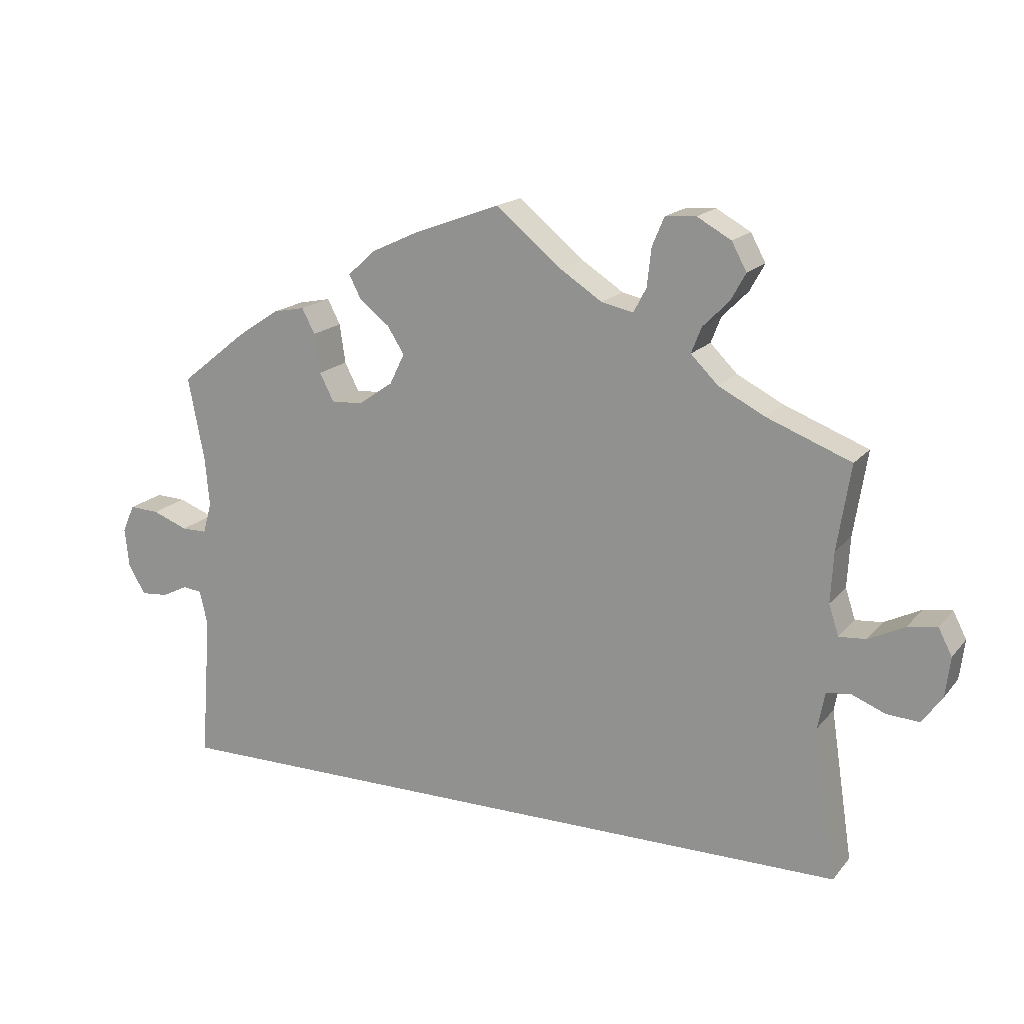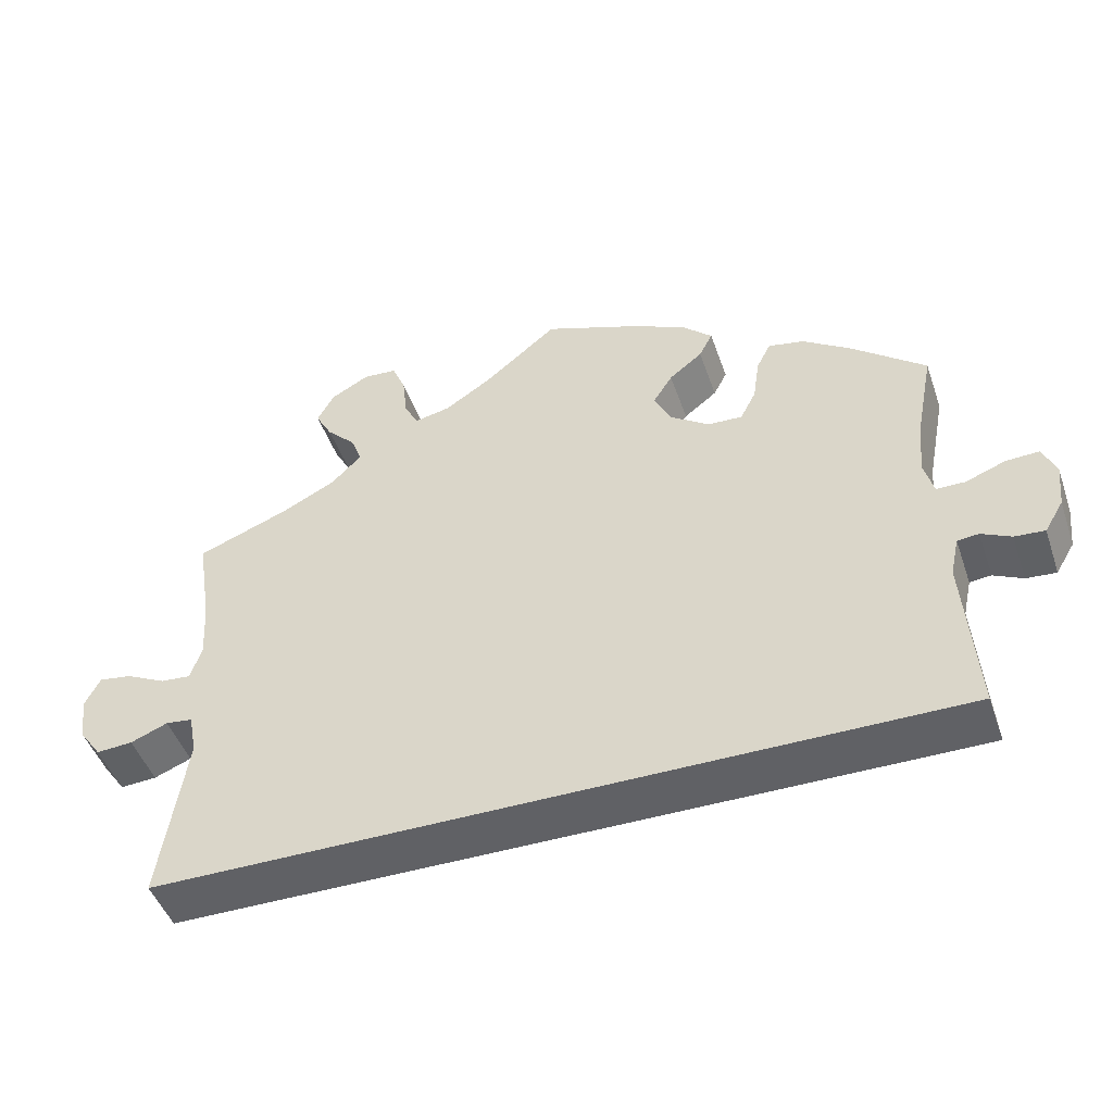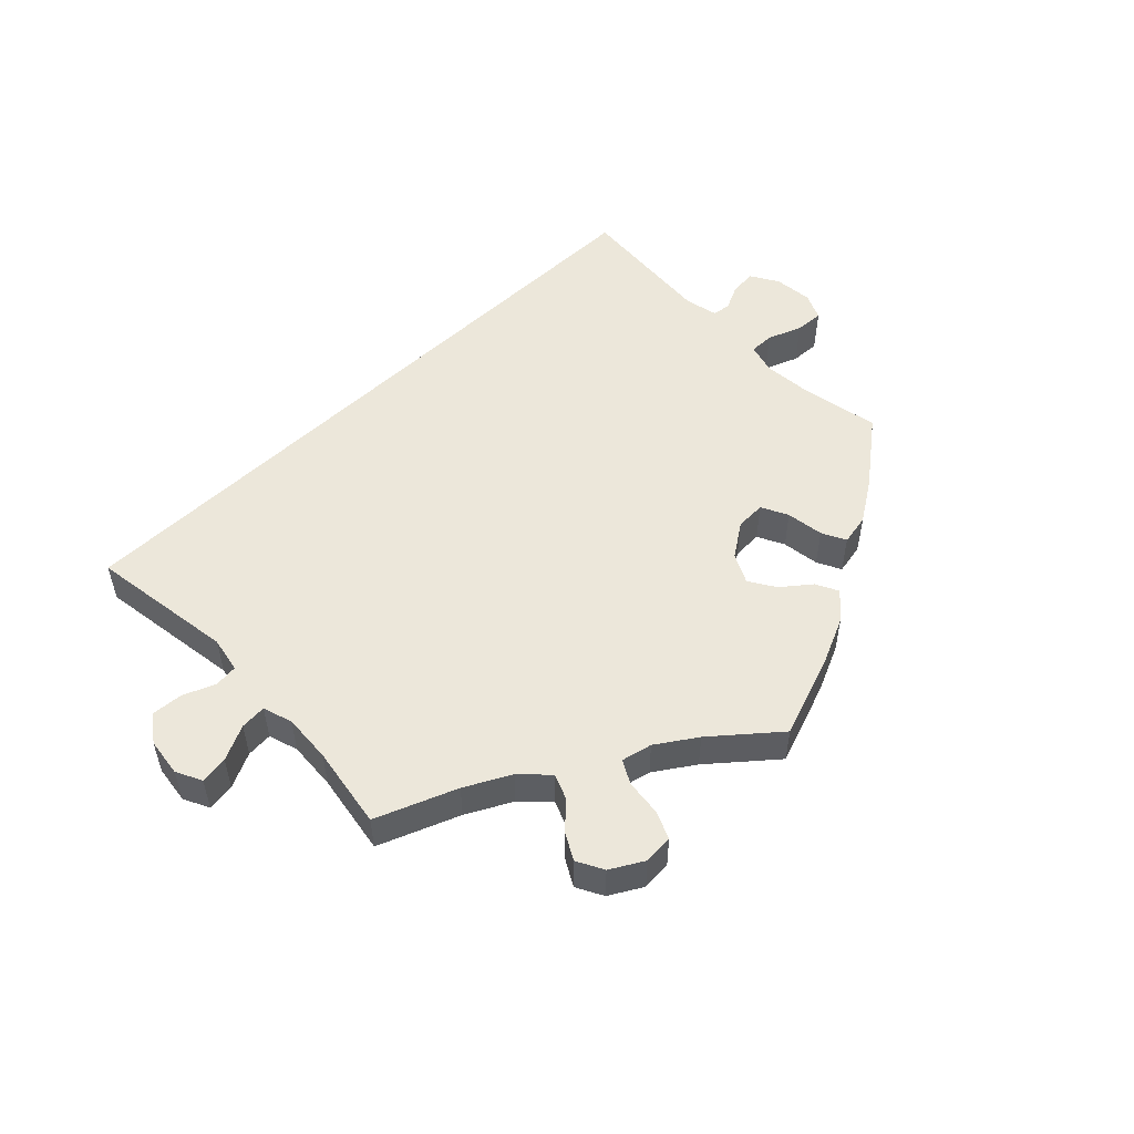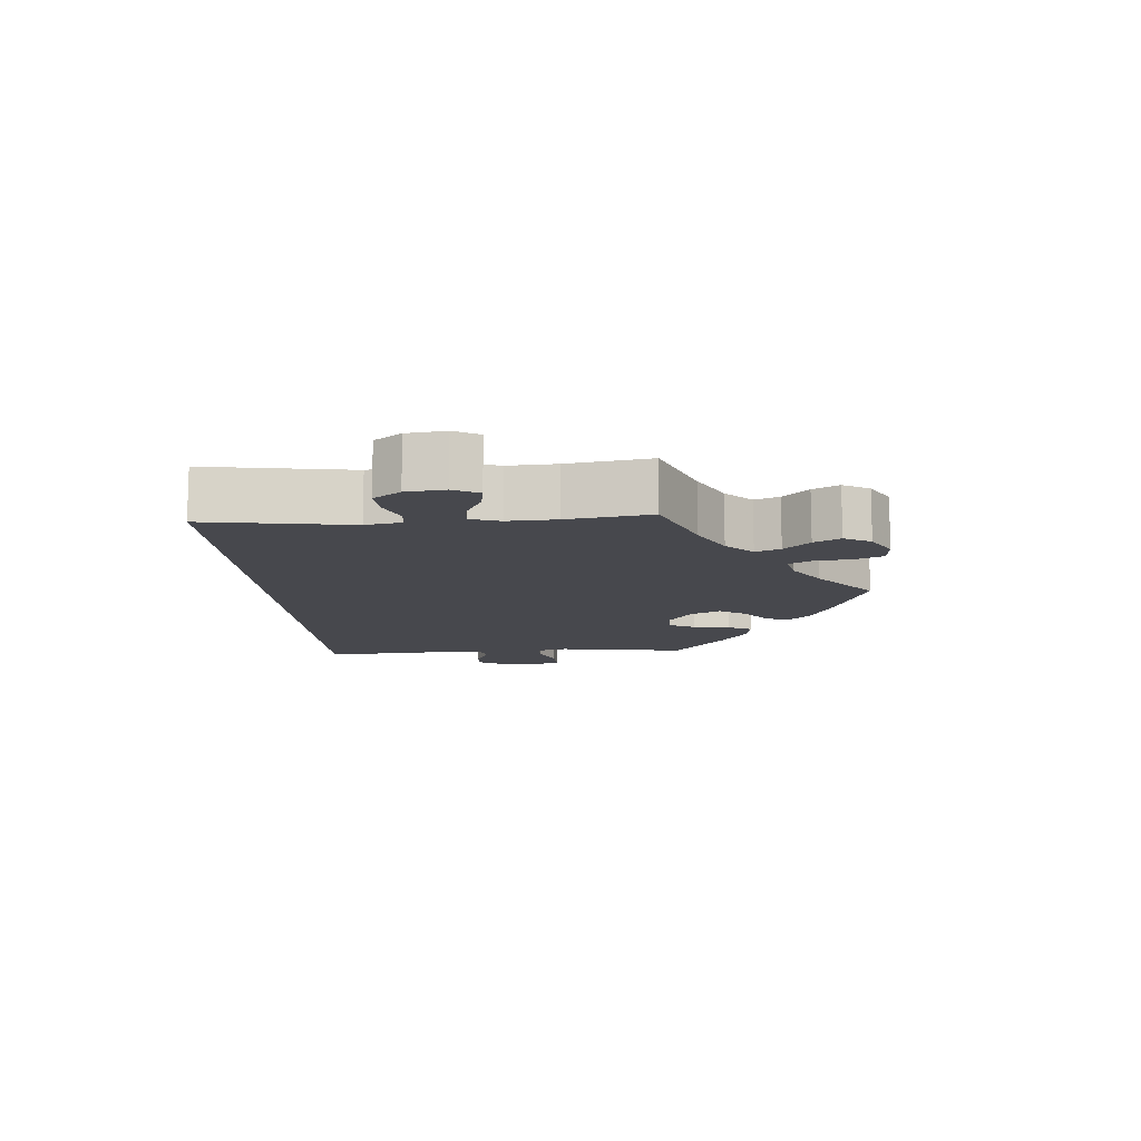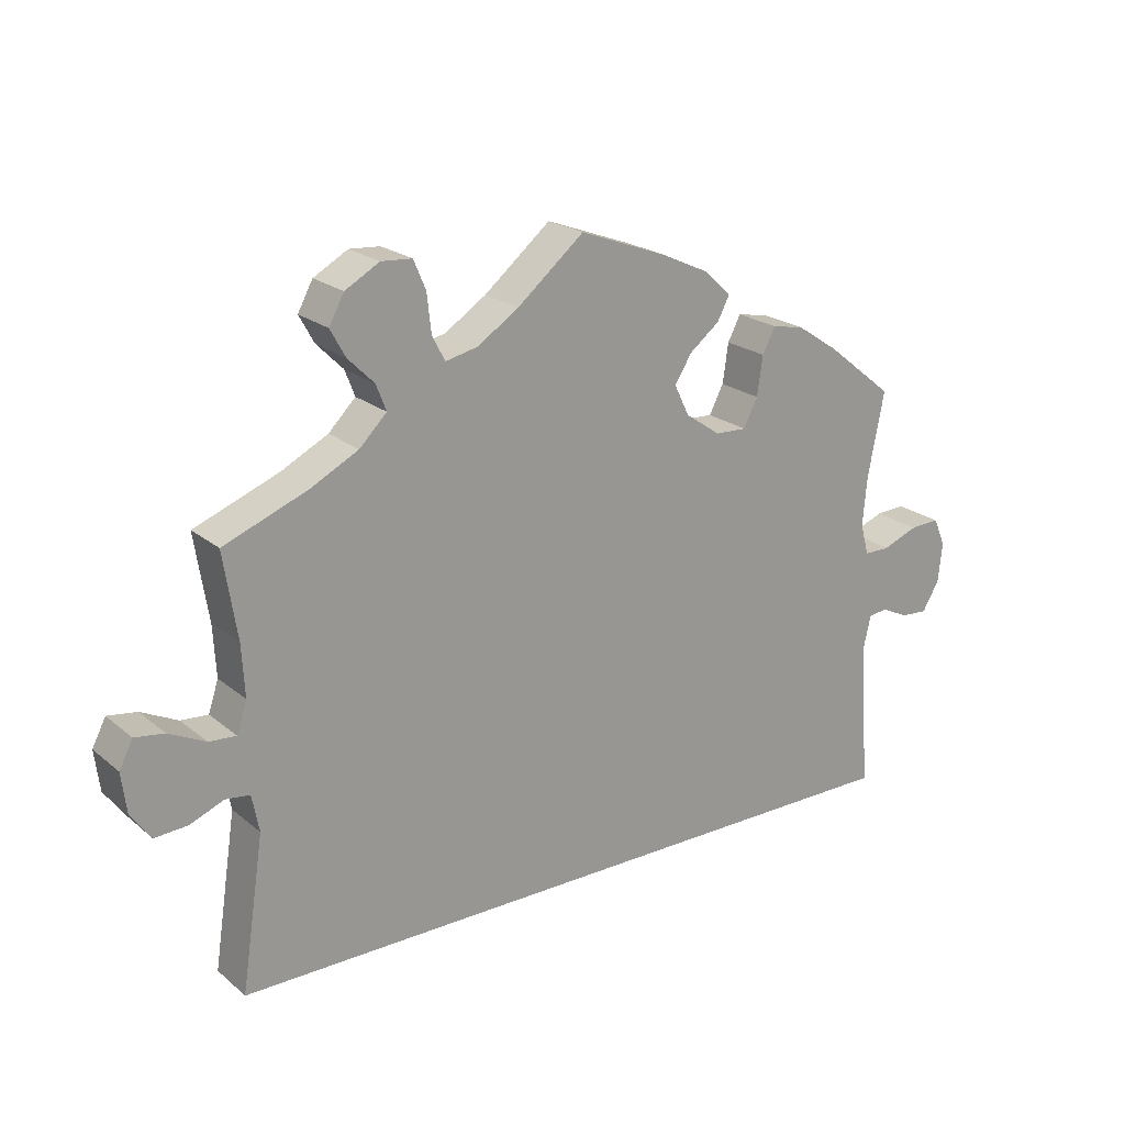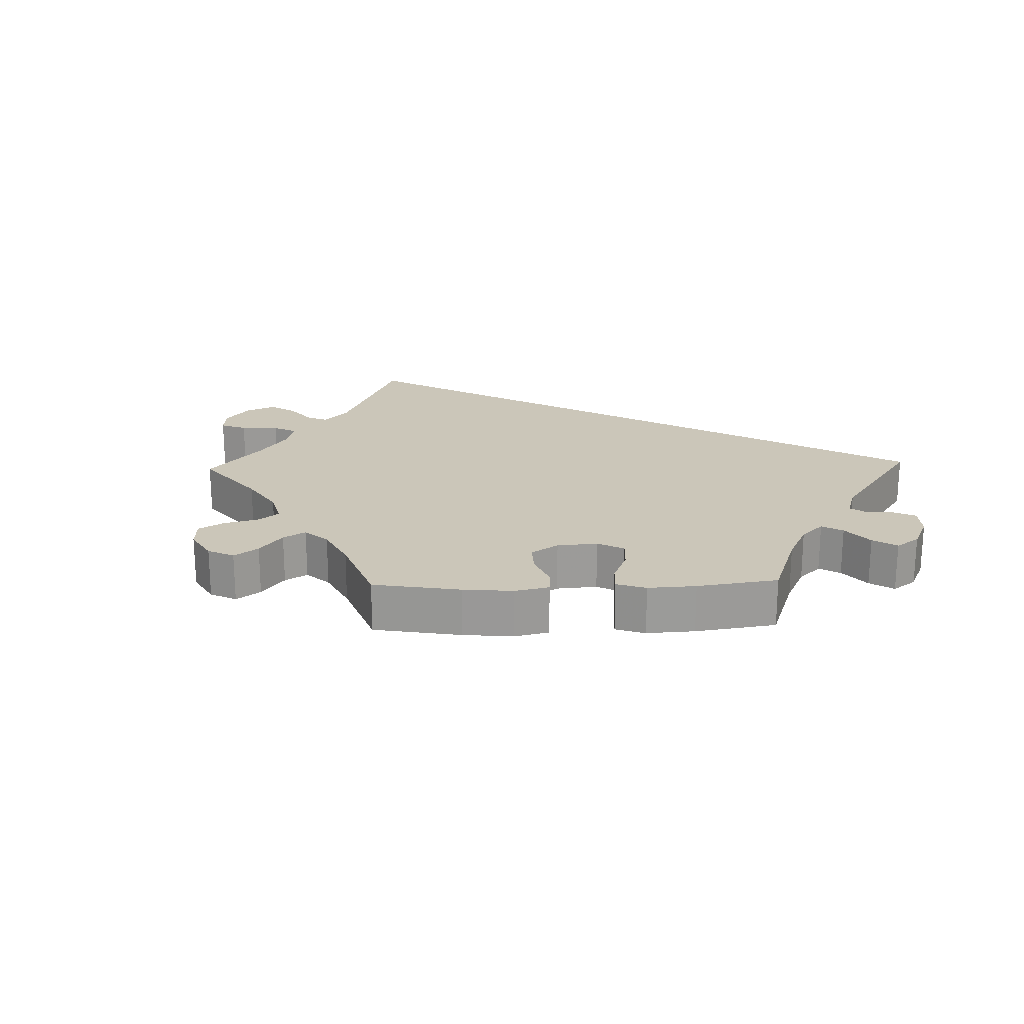
<metadata>
{"format":"obj","ext":"obj","renderer":"f3d","projection":"perspective","resolution":1024,"background":"white","views":[{"elev":17.2,"azim":-153.9,"up":"+Z"},{"elev":-47.1,"azim":18.8,"up":"+Z"},{"elev":52.5,"azim":-43.9,"up":"+Y"},{"elev":-11.7,"azim":-86.0,"up":"+Y"},{"elev":21.5,"azim":-35.5,"up":"+Z"},{"elev":20.8,"azim":28.2,"up":"+Y"}]}
</metadata>
<code>
v -0.5 0.07 -0.289
v -0.468 0.07 -0.077
v -0.478 0.07 -0.025
v -0.512 0.07 -0.021
v -0.559 0.07 -0.04
v -0.605 0.07 -0.043
v -0.633 0.07 -0.004
v -0.64 0.07 0.052
v -0.621 0.07 0.089
v -0.58 0.07 0.083
v -0.529 0.07 0.058
v -0.491 0.07 0.055
v -0.477 0.07 0.098
v -0.481 0.07 0.169
v -0.5 0.07 0.289
v -0.382 0.07 0.335
v -0.316 0.07 0.369
v -0.278 0.07 0.407
v -0.292 0.07 0.443
v -0.329 0.07 0.48
v -0.35 0.07 0.518
v -0.329 0.07 0.557
v -0.281 0.07 0.584
v -0.238 0.07 0.581
v -0.221 0.07 0.541
v -0.215 0.07 0.487
v -0.197 0.07 0.453
v -0.152 0.07 0.463
v -0.094 0.07 0.501
v -0.001 0.07 0.578
v 0.121 0.07 0.533
v 0.188 0.07 0.502
v 0.226 0.07 0.467
v 0.209 0.07 0.434
v 0.167 0.07 0.401
v 0.143 0.07 0.363
v 0.164 0.07 0.32
v 0.213 0.07 0.286
v 0.257 0.07 0.284
v 0.277 0.07 0.323
v 0.285 0.07 0.378
v 0.303 0.07 0.413
v 0.348 0.07 0.404
v 0.407 0.07 0.365
v 0.501 0.07 0.29
v 0.478 0.07 0.172
v 0.472 0.07 0.104
v 0.484 0.07 0.06
v 0.52 0.07 0.06
v 0.57 0.07 0.079
v 0.612 0.07 0.081
v 0.629 0.07 0.042
v 0.623 0.07 -0.014
v 0.599 0.07 -0.054
v 0.561 0.07 -0.051
v 0.524 0.07 -0.033
v 0.497 0.07 -0.036
v 0.486 0.07 -0.085
v 0.501 0.07 -0.289
v -0.5 0 -0.289
v -0.468 0 -0.077
v -0.478 0 -0.025
v -0.512 0 -0.021
v -0.559 0 -0.04
v -0.605 0 -0.043
v -0.633 0 -0.004
v -0.64 0 0.052
v -0.621 0 0.089
v -0.58 0 0.083
v -0.529 0 0.058
v -0.491 0 0.055
v -0.477 0 0.098
v -0.481 0 0.169
v -0.5 0 0.289
v -0.382 0 0.335
v -0.316 0 0.369
v -0.278 0 0.407
v -0.292 0 0.443
v -0.329 0 0.48
v -0.35 0 0.518
v -0.329 0 0.557
v -0.281 0 0.584
v -0.238 0 0.581
v -0.221 0 0.541
v -0.215 0 0.487
v -0.197 0 0.453
v -0.152 0 0.463
v -0.094 0 0.501
v -0.001 0 0.578
v 0.121 0 0.533
v 0.188 0 0.502
v 0.226 0 0.467
v 0.209 0 0.434
v 0.167 0 0.401
v 0.143 0 0.363
v 0.164 0 0.32
v 0.213 0 0.286
v 0.257 0 0.284
v 0.277 0 0.323
v 0.285 0 0.378
v 0.303 0 0.413
v 0.348 0 0.404
v 0.407 0 0.365
v 0.501 0 0.29
v 0.478 0 0.172
v 0.472 0 0.104
v 0.484 0 0.06
v 0.52 0 0.06
v 0.57 0 0.079
v 0.612 0 0.081
v 0.629 0 0.042
v 0.623 0 -0.014
v 0.599 0 -0.054
v 0.561 0 -0.051
v 0.524 0 -0.033
v 0.497 0 -0.036
v 0.486 0 -0.085
v 0.501 0 -0.289
f 58 59 1 2
f 57 58 2 3
f 56 57 3 4
f 53 54 55 56
f 53 56 4
f 52 53 4
f 49 50 51 52
f 48 49 52 4
f 47 48 4
f 46 47 4
f 45 46 4
f 40 41 42 43
f 39 40 43 44
f 32 33 34 35
f 32 35 36
f 29 30 31 32
f 28 29 32 36
f 27 28 36 37
f 23 24 25 26
f 23 26 27
f 22 23 27
f 19 20 21 22
f 18 19 22 27
f 17 18 27 37
f 14 15 16
f 13 14 16 17
f 12 13 17 37
f 8 9 10 11
f 8 11 12
f 7 8 12
f 4 5 6 7
f 39 44 45
f 39 45 4 7
f 38 39 7 12
f 12 37 38
f 61 60 118 117
f 62 61 117 116
f 63 62 116 115
f 115 114 113 112
f 63 115 112
f 63 112 111
f 111 110 109 108
f 63 111 108 107
f 63 107 106
f 63 106 105
f 63 105 104
f 102 101 100 99
f 103 102 99 98
f 94 93 92 91
f 95 94 91
f 91 90 89 88
f 95 91 88 87
f 96 95 87 86
f 85 84 83 82
f 86 85 82
f 86 82 81
f 81 80 79 78
f 86 81 78 77
f 96 86 77 76
f 75 74 73
f 76 75 73 72
f 96 76 72 71
f 70 69 68 67
f 71 70 67
f 71 67 66
f 66 65 64 63
f 104 103 98
f 66 63 104 98
f 71 66 98 97
f 97 96 71
f 1 60 61 2
f 2 61 62 3
f 3 62 63 4
f 4 63 64 5
f 5 64 65 6
f 6 65 66 7
f 7 66 67 8
f 8 67 68 9
f 9 68 69 10
f 10 69 70 11
f 11 70 71 12
f 12 71 72 13
f 13 72 73 14
f 14 73 74 15
f 15 74 75 16
f 16 75 76 17
f 17 76 77 18
f 18 77 78 19
f 19 78 79 20
f 20 79 80 21
f 21 80 81 22
f 22 81 82 23
f 23 82 83 24
f 24 83 84 25
f 25 84 85 26
f 26 85 86 27
f 27 86 87 28
f 28 87 88 29
f 29 88 89 30
f 30 89 90 31
f 31 90 91 32
f 32 91 92 33
f 33 92 93 34
f 34 93 94 35
f 35 94 95 36
f 36 95 96 37
f 37 96 97 38
f 38 97 98 39
f 39 98 99 40
f 40 99 100 41
f 41 100 101 42
f 42 101 102 43
f 43 102 103 44
f 44 103 104 45
f 45 104 105 46
f 46 105 106 47
f 47 106 107 48
f 48 107 108 49
f 49 108 109 50
f 50 109 110 51
f 51 110 111 52
f 52 111 112 53
f 53 112 113 54
f 54 113 114 55
f 55 114 115 56
f 56 115 116 57
f 57 116 117 58
f 58 117 118 59
f 59 118 60 1

</code>
